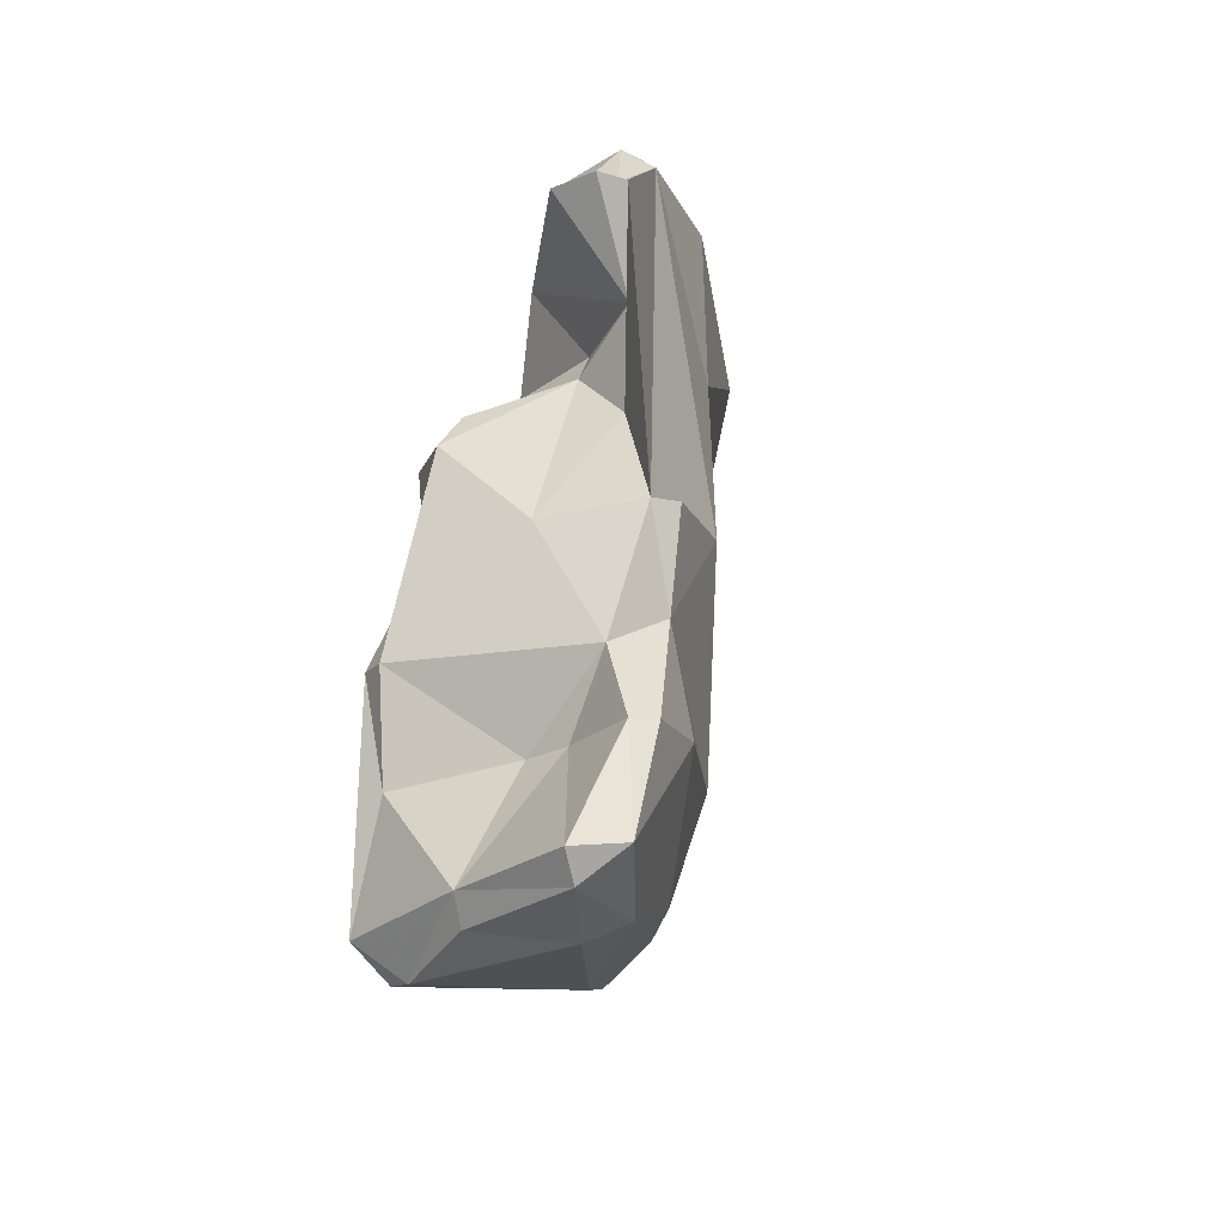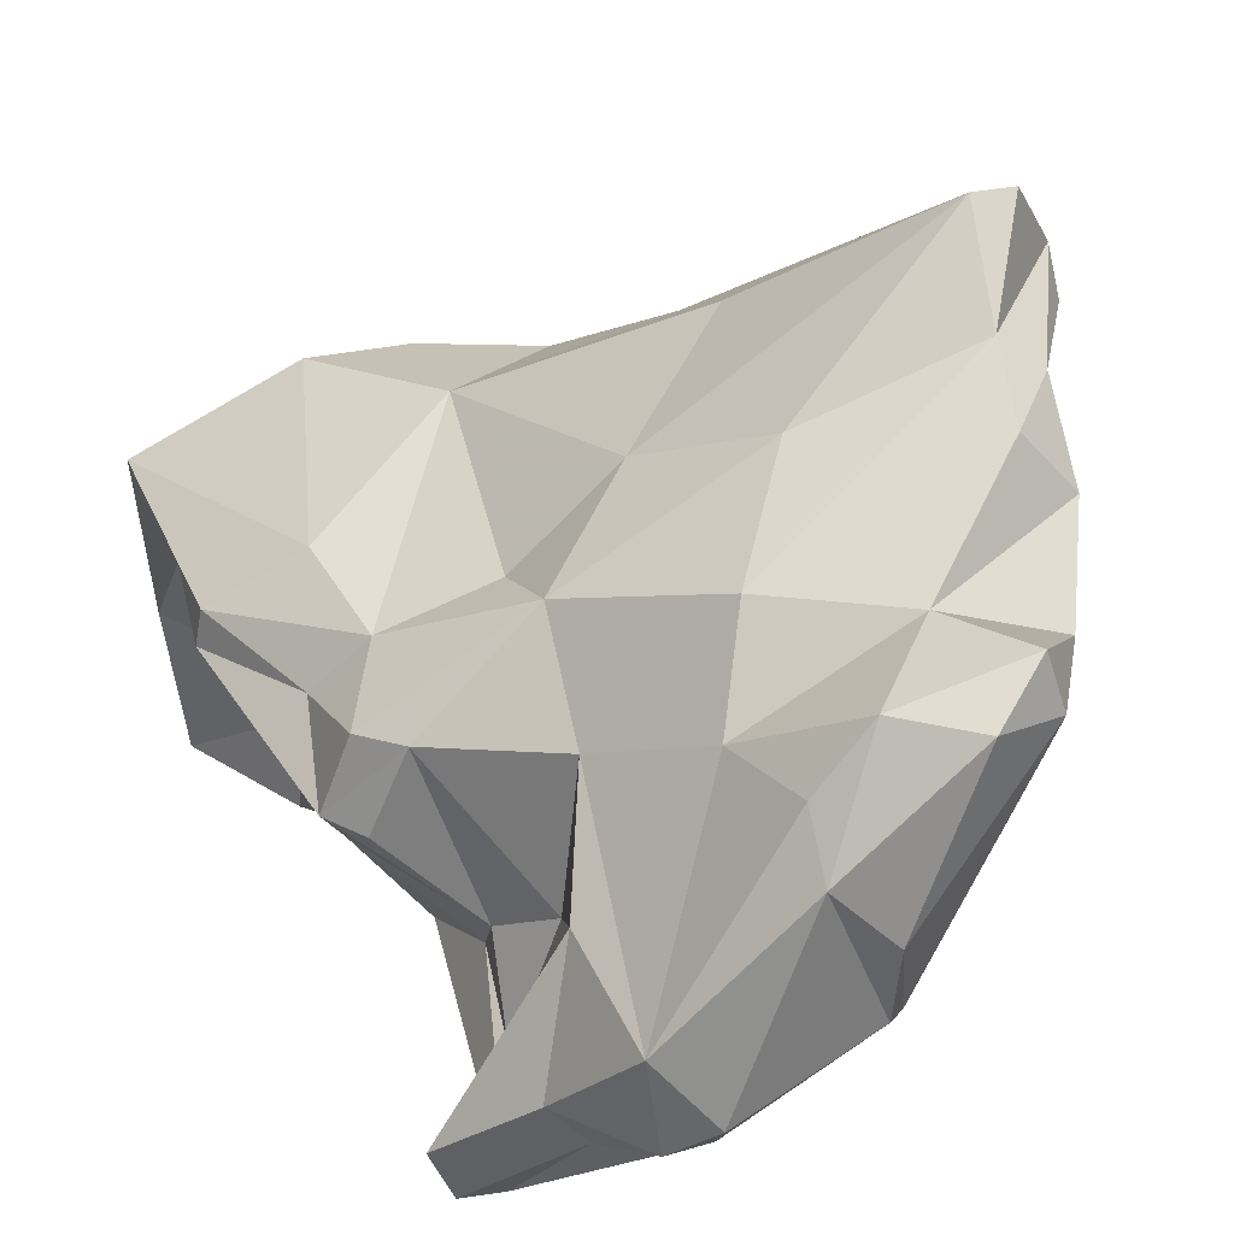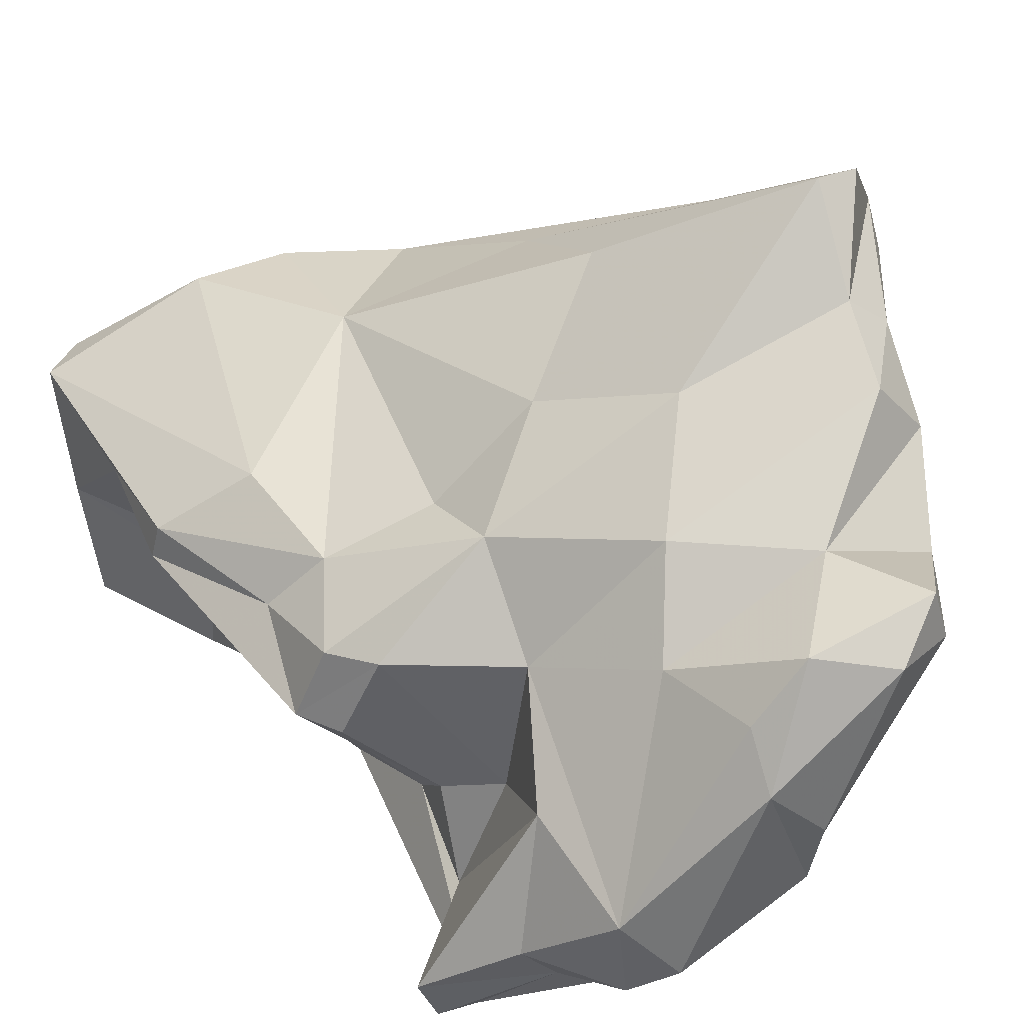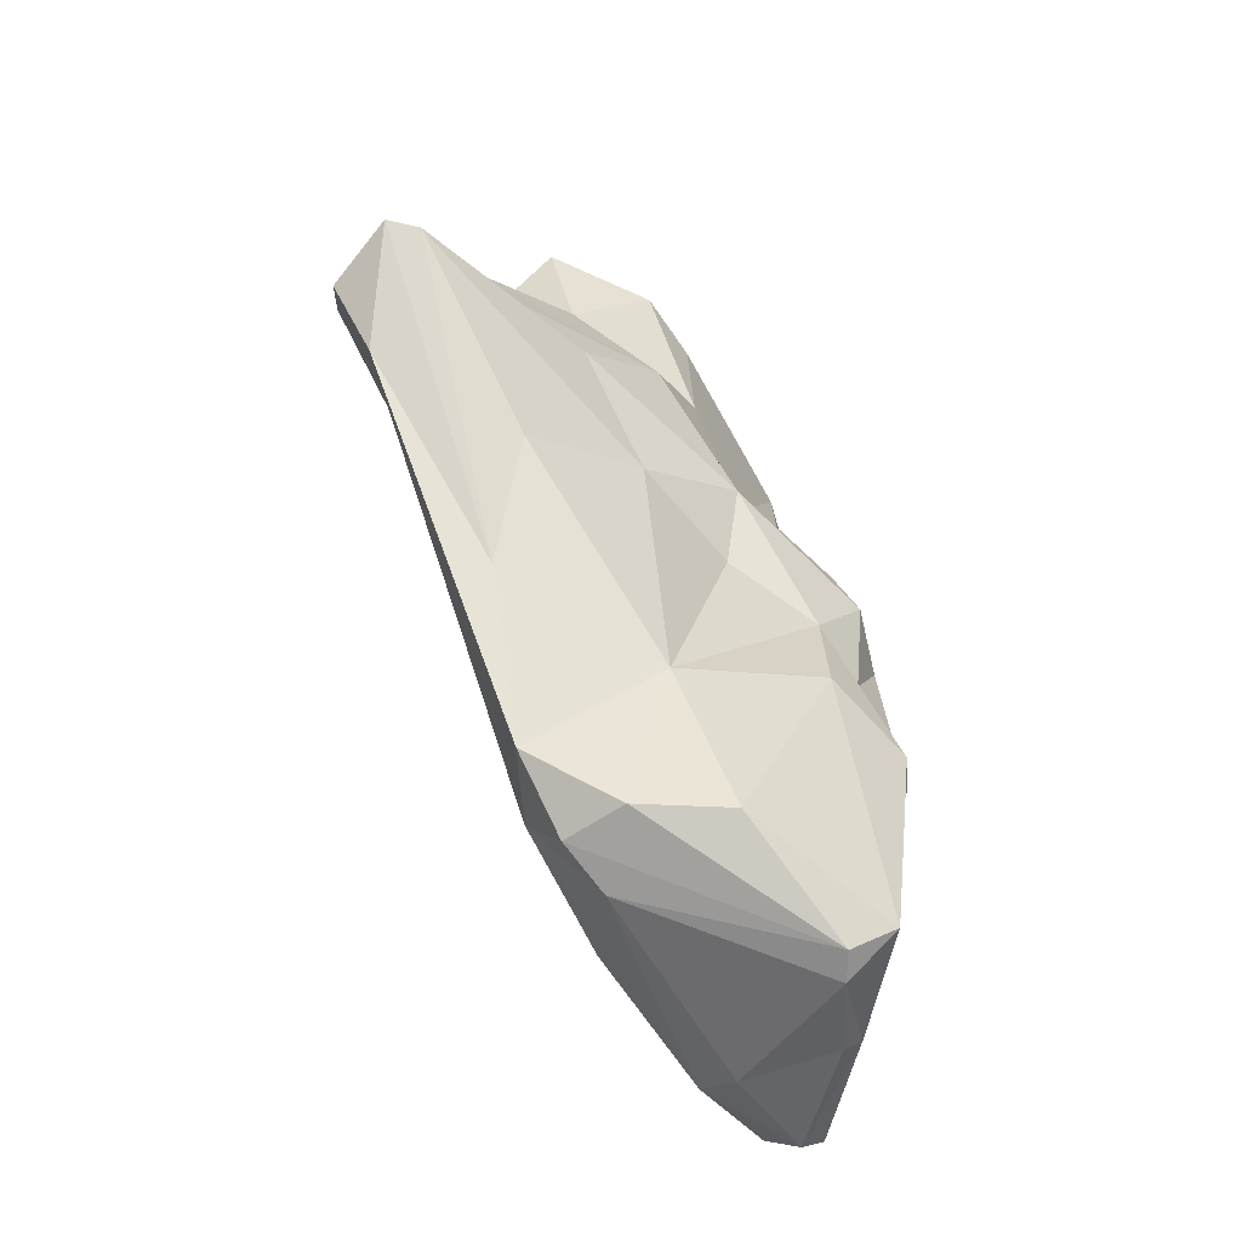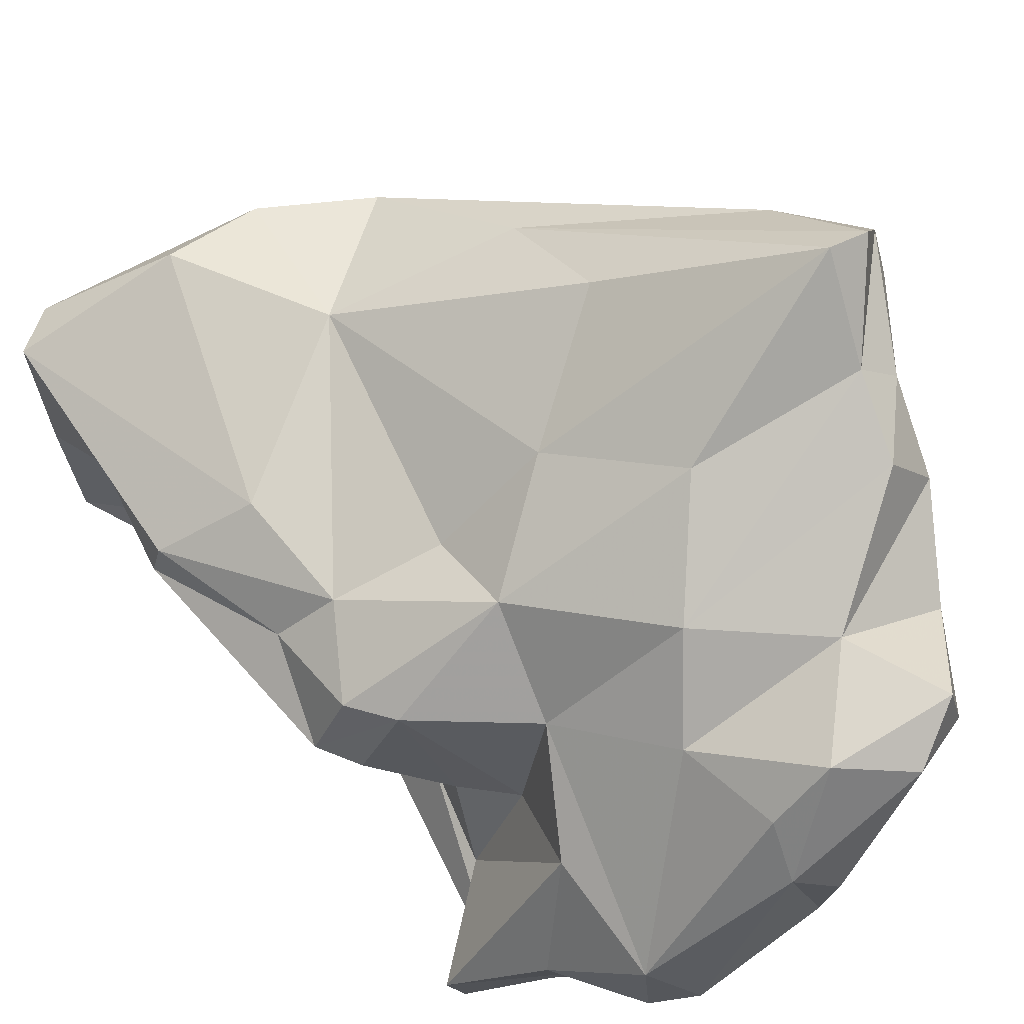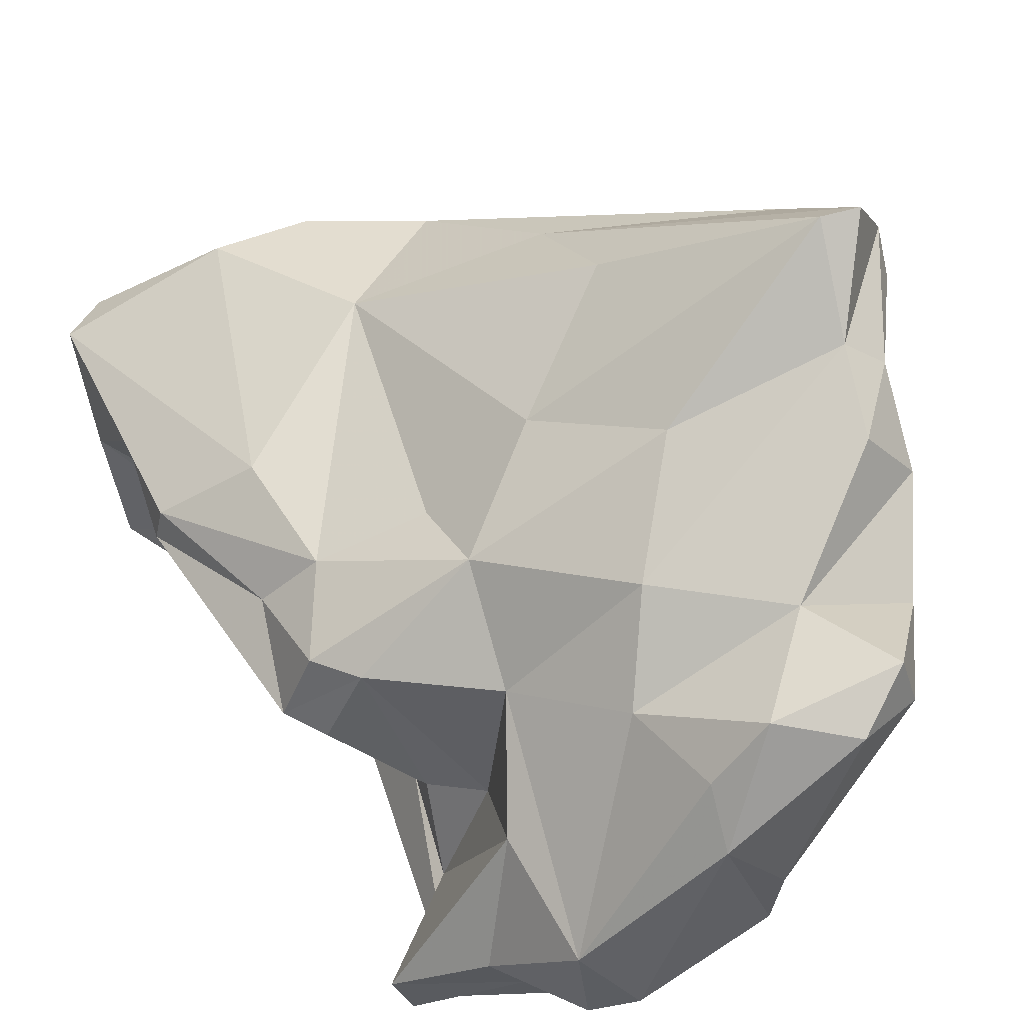
<metadata>
{"format":"obj","ext":"obj","renderer":"f3d","projection":"perspective","resolution":1024,"background":"white","views":[{"elev":-37.5,"azim":-31.4,"up":"+Z"},{"elev":18.5,"azim":-27.3,"up":"+Y"},{"elev":28.8,"azim":-37.3,"up":"+Y"},{"elev":-45.2,"azim":-178.9,"up":"+Z"},{"elev":47.6,"azim":-41.4,"up":"+Y"},{"elev":35.7,"azim":-32.6,"up":"+Y"}]}
</metadata>
<code>
v 196.5 243.5 87.24
v 198.1 243.5 92.9
v 198.2 230.8 103.2
v 197 240.7 96.21
v 197.7 244.9 82.63
v 196.6 244.9 87.69
v 198 240.5 97.89
v 198.8 243.7 99.14
v 199.7 245.6 94.42
v 201 233.6 106.8
v 197.7 243.6 97.24
v 200.7 240.1 105.9
v 199.5 235 106.5
v 201.2 240.5 82.81
v 199.8 237.9 91.66
v 197.2 232.6 103.3
v 198.9 241.2 76.92
v 201.9 236 85.49
v 201.9 238.6 82.54
v 200.1 235.7 76.2
v 197.8 247.2 77.51
v 199.7 242 75.95
v 201.6 234.5 109.9
v 201.4 237.4 99.15
v 199.8 246.2 75.83
v 200.8 237.9 110.4
v 201.4 233.6 100.2
v 202.4 235.5 96.47
v 202.1 234.9 81.68
v 202.7 235.7 111.4
v 202.8 234.4 91.59
v 202.5 238.4 101.7
v 202.4 235.1 76.73
v 202.5 244.1 103.1
v 199.5 247.2 89.86
v 199.7 230.9 103.6
v 201.1 236.7 75.36
v 204.7 243.3 113.4
v 203.4 234.5 109.8
v 203.4 234.8 82.02
v 202.8 247.9 100
v 203.5 240.4 75.77
v 204.2 234.4 91.98
v 204.7 236 87.71
v 206.4 247.9 113
v 208.2 238.4 111.8
v 204.7 245.5 112.2
v 206.9 241.3 113.8
v 208.7 238.9 103.5
v 204.9 239 76.41
v 206.5 237.3 83.55
v 207.2 238.7 112.8
v 208 237.6 93.94
v 203.4 250.7 80.15
v 199.7 247.5 76.33
v 203.4 247.4 96.24
v 210 242.1 100.4
v 205.8 250.9 86.97
v 206.1 249.4 106.1
v 208.8 247.6 115.1
v 204.4 245.7 108
v 209.8 249.2 79.98
v 207.4 250.9 80.32
v 211.4 243.9 86.82
v 208.3 247.7 78.75
v 208.7 242.6 79.93
v 206.7 251.2 97.8
v 213.7 244.6 110.1
v 211.6 247.4 114.2
v 215.1 248.7 99.46
v 210.8 249.5 114.3
v 211.4 250.9 83.02
v 215.1 250 104.1
v 209.8 249.5 110.1
v 209.1 253 103.1
v 211.2 247.9 81.87
v 214.4 250.6 95.13
v 211.3 255.1 95.45
v 214 253.6 108
v 214.2 248.3 110.9
v 214.8 255.7 105.4
v 215.3 259.4 103
v 212.4 253.4 90.05
v 216.1 251.5 108.1
v 216.8 259.6 103.4
v 216.5 254.6 105.7
v 219 255.7 102.6
v 217.3 257 98.4
v 218.9 257.4 101.9
g foo
f 69 71 60
f 60 71 45
f 48 69 60
f 38 60 45
f 48 60 38
f 69 48 46
f 38 45 47
f 46 48 52
f 26 38 47
f 52 48 38
f 30 52 38
f 30 38 26
f 39 52 30
f 46 52 39
f 23 30 26
f 39 30 23
f 80 74 71
f 69 80 71
f 74 45 71
f 68 80 69
f 45 74 61
f 45 61 47
f 68 69 46
f 47 61 26
f 34 26 61
f 12 26 34
f 39 49 46
f 13 26 12
f 23 26 13
f 13 10 23
f 23 10 39
f 39 10 36
f 13 12 16
f 10 13 16
f 16 3 10
f 3 36 10
f 80 84 74
f 84 79 74
f 84 80 68
f 74 79 59
f 61 74 59
f 68 46 49
f 61 59 34
f 12 34 32
f 32 27 12
f 16 12 27
f 36 31 39
f 3 16 27
f 36 3 27
f 86 79 84
f 86 81 79
f 84 68 86
f 73 86 68
f 79 81 59
f 81 75 59
f 59 75 41
f 73 68 49
f 57 73 49
f 41 34 59
f 41 8 34
f 8 41 11
f 34 8 32
f 32 8 24
f 53 57 49
f 11 4 8
f 7 8 4
f 24 8 7
f 39 53 49
f 31 53 39
f 24 7 4
f 32 24 27
f 31 36 28
f 28 27 24
f 28 36 27
f 86 89 81
f 89 85 81
f 87 89 86
f 82 81 85
f 73 87 86
f 82 75 81
f 67 75 82
f 70 87 73
f 67 41 75
f 67 56 41
f 57 70 73
f 70 57 53
f 9 41 56
f 9 11 41
f 2 11 9
f 4 11 2
f 31 43 53
f 15 24 4
f 15 28 24
f 31 28 15
f 88 85 89
f 88 89 87
f 83 82 85
f 88 83 85
f 78 67 82
f 78 82 83
f 87 70 77
f 77 70 64
f 64 70 53
f 44 64 53
f 6 9 35
f 2 9 6
f 43 44 53
f 6 1 2
f 4 2 1
f 4 1 15
f 1 18 15
f 44 31 18
f 43 31 44
f 15 18 31
f 72 83 88
f 87 77 88
f 67 78 58
f 83 58 78
f 58 56 67
f 77 64 88
f 56 58 9
f 9 58 35
f 44 51 64
f 35 21 6
f 5 6 21
f 1 6 5
f 1 5 14
f 14 18 1
f 18 14 19
f 44 40 51
f 18 29 44
f 29 40 44
f 19 29 18
f 58 83 72
f 76 72 88
f 63 58 72
f 88 64 76
f 63 54 58
f 58 54 35
f 66 76 64
f 64 51 66
f 54 21 35
f 21 17 5
f 17 14 5
f 19 14 17
f 33 51 40
f 33 66 51
f 20 19 17
f 29 19 20
f 29 20 33
f 29 33 40
f 63 72 62
f 72 76 62
f 55 63 62
f 65 55 62
f 65 62 76
f 55 54 63
f 65 25 55
f 55 21 54
f 50 65 76
f 76 66 50
f 42 25 65
f 42 65 50
f 25 21 55
f 25 17 21
f 17 25 22
f 22 25 42
f 33 50 66
f 37 17 22
f 37 22 42
f 37 42 50
f 37 50 33
f 20 17 37
f 33 20 37
g

</code>
